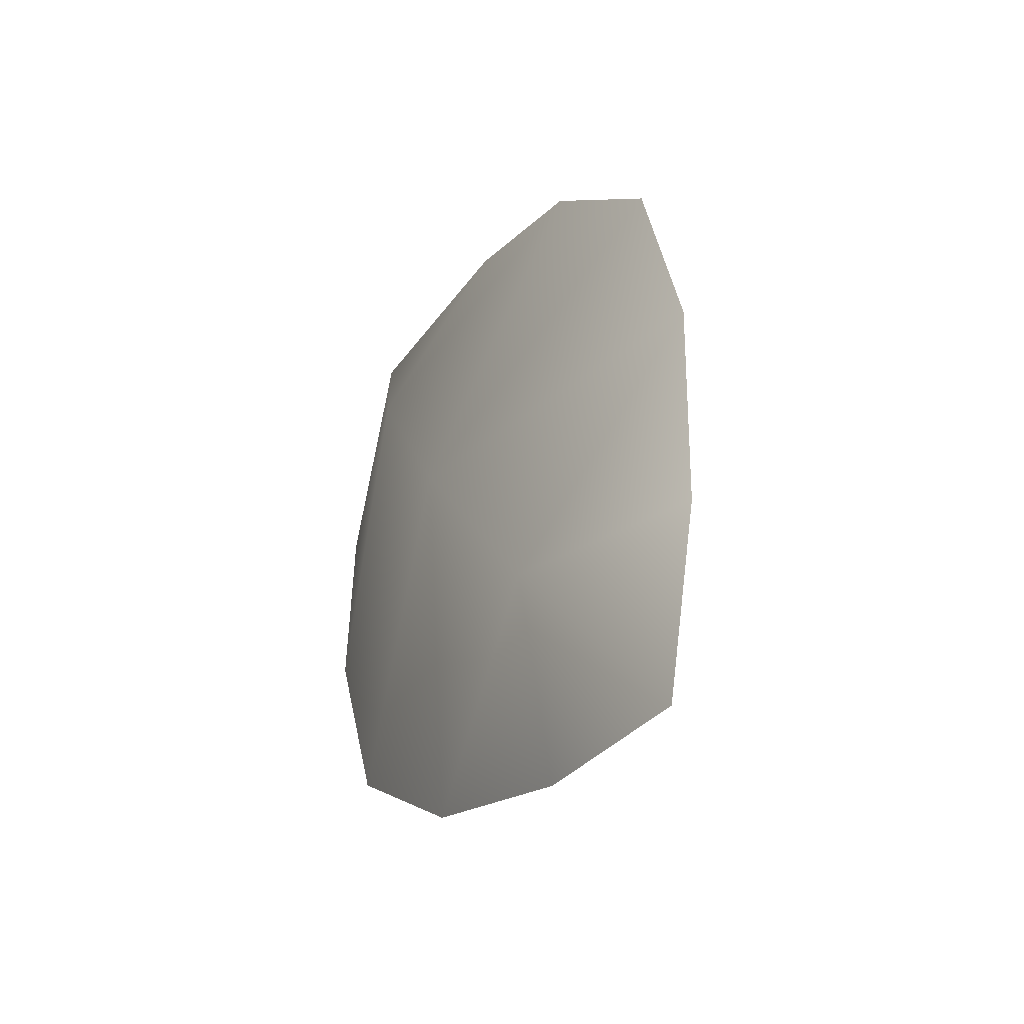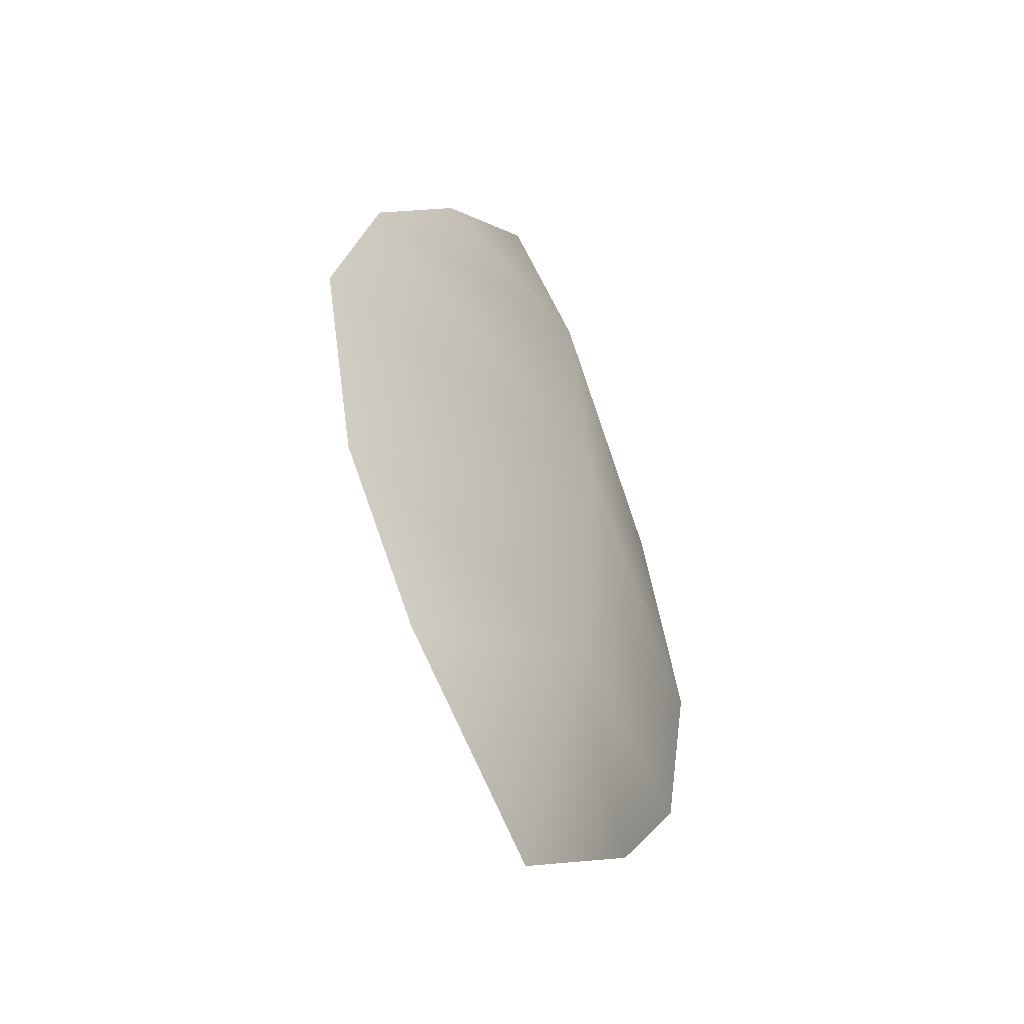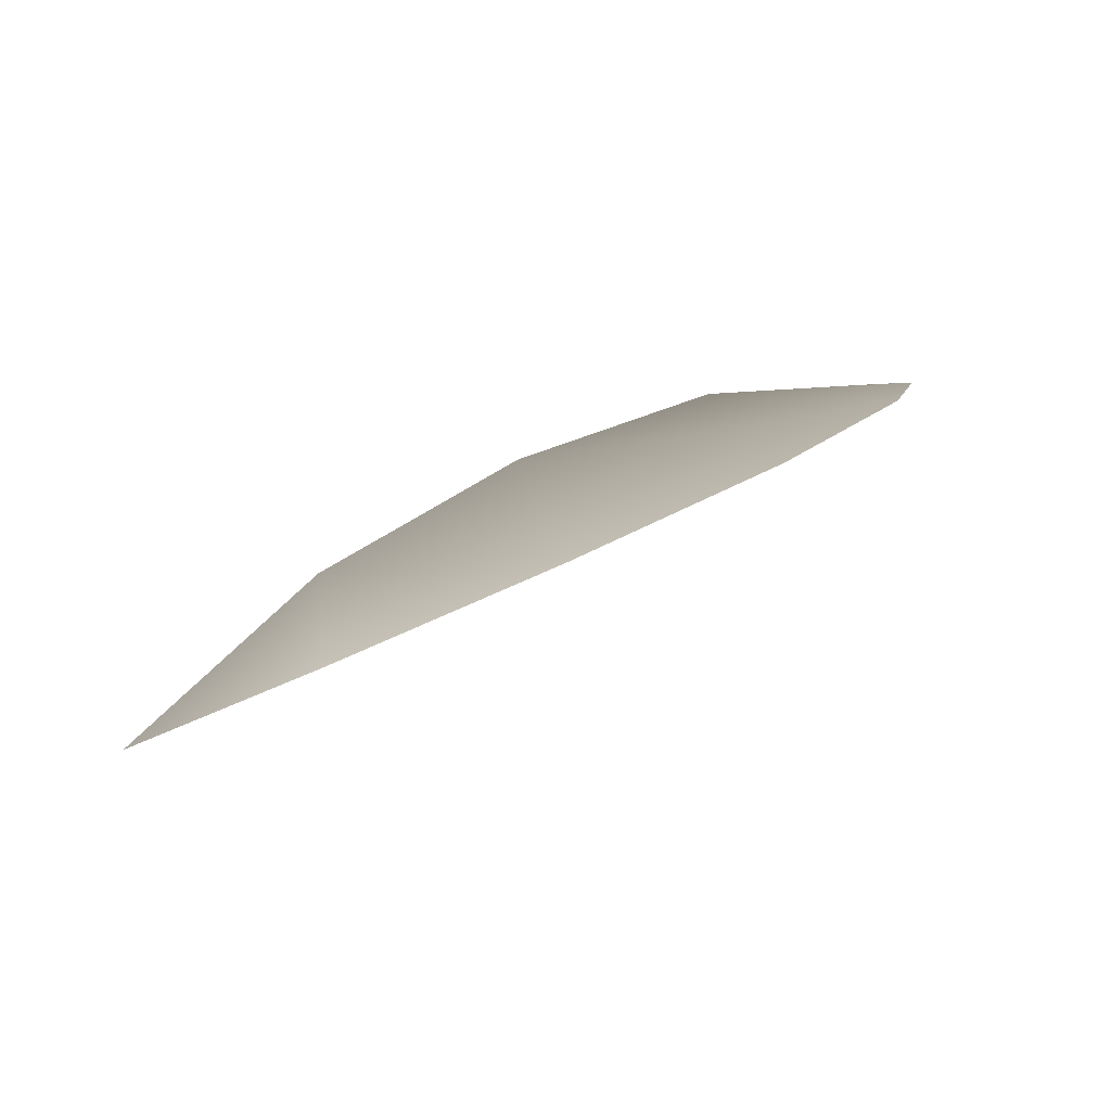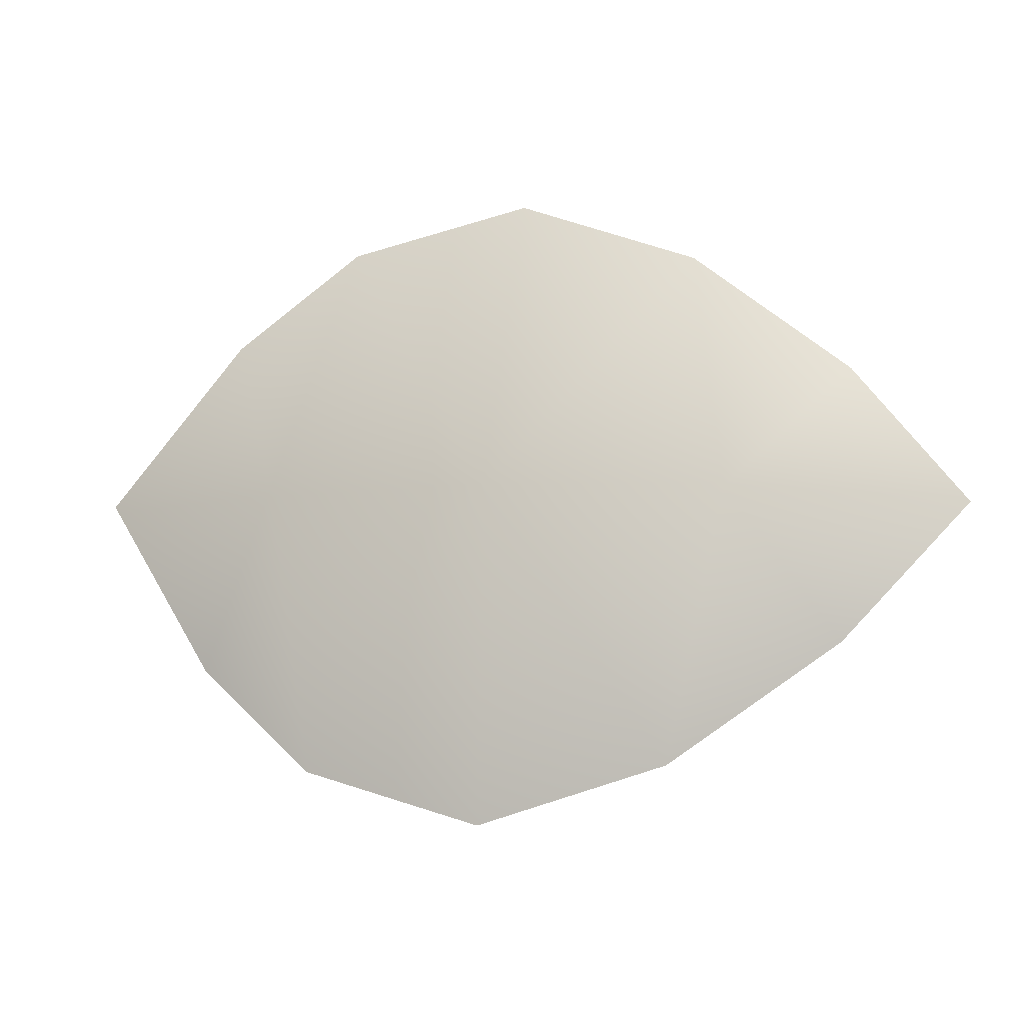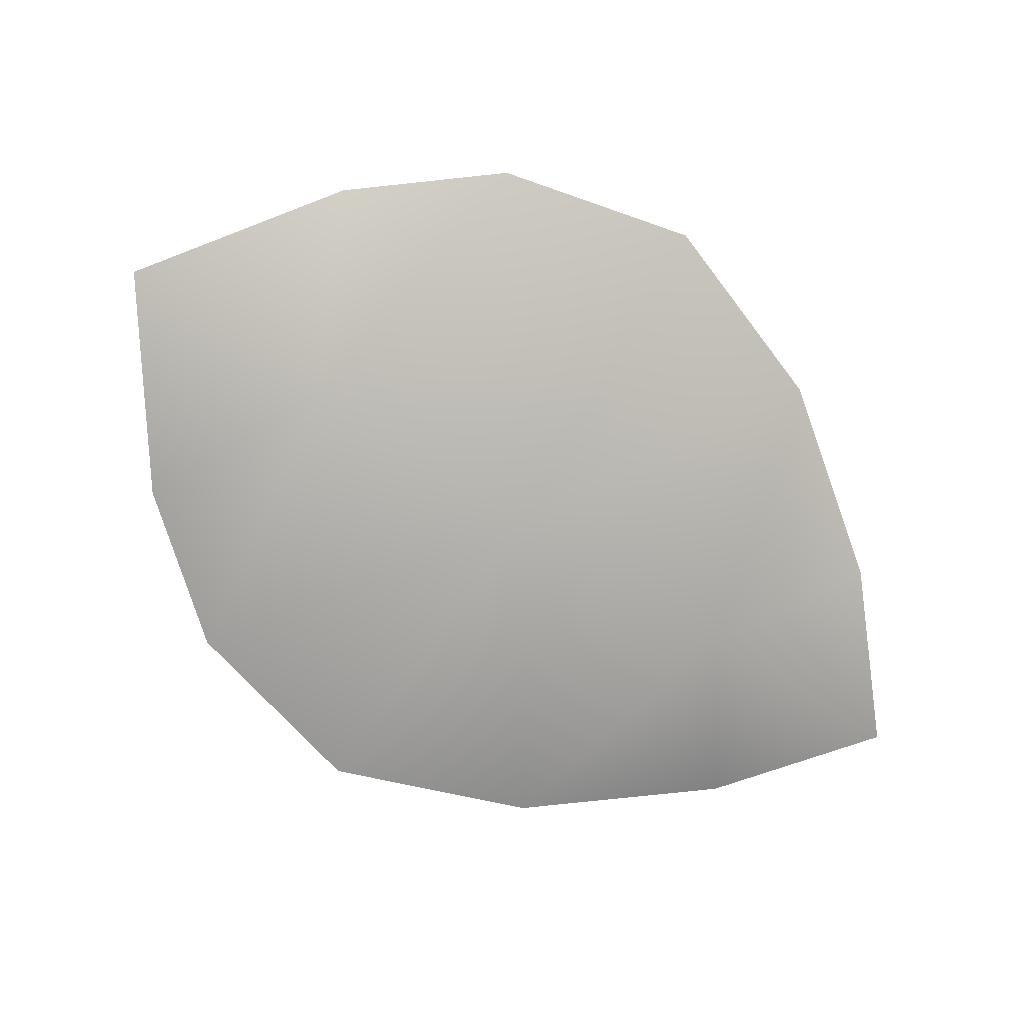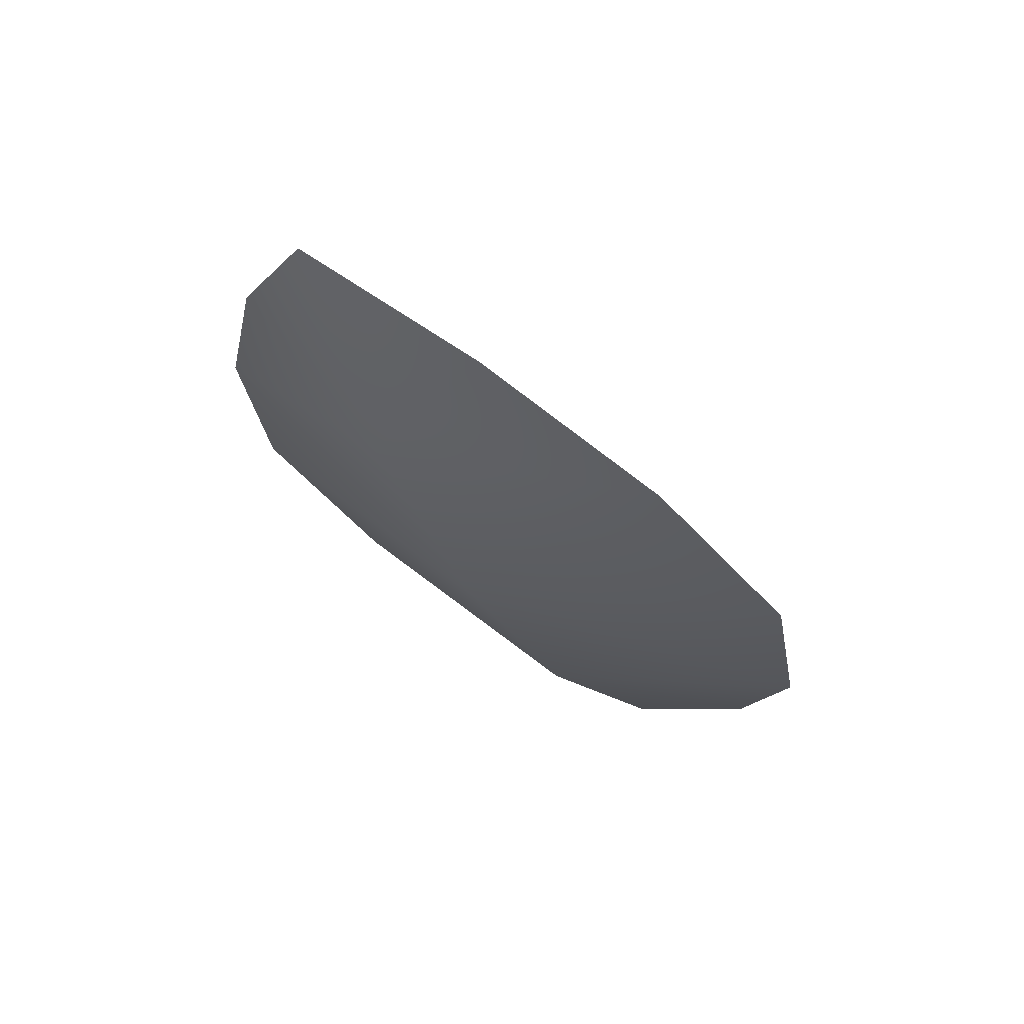
<metadata>
{"format":"obj","ext":"obj","renderer":"f3d","projection":"perspective","resolution":1024,"background":"white","views":[{"elev":41.4,"azim":54.7,"up":"+Z"},{"elev":22.8,"azim":-107.5,"up":"+Z"},{"elev":61.3,"azim":124.0,"up":"+Z"},{"elev":-68.3,"azim":-13.0,"up":"+Y"},{"elev":-39.7,"azim":-49.9,"up":"+Y"},{"elev":-50.5,"azim":92.8,"up":"+Y"}]}
</metadata>
<code>
v  -16.42 -7.189 2.128
v  -16.49 -4.732 4.249
v  -18.06 -4.495 3.3
v  -18.41 -6.418 1.29
v  -12.06 -7.846 3.209
v  -13.23 -6.749 3.9
v  -14.28 -7.694 2.792
v  -14.8 -5.606 4.335
v  -19.05 -4.734 2.109
v  -19.99 -5.392 0.3213
v  -17.46 -7.666 -1.037
v  -15.8 -8.429 -0.8072
v  -12.94 -8.306 1.77
v  -14.24 -8.562 0.2918
v  -18.67 -6.747 -0.6451
o Object067
g Object067
f 1 2 3 4
f 5 6 7
f 8 2 1 7
f 3 9 4
f 6 8 7
f 9 10 4
f 1 4 11 12
f 5 7 13
f 14 7 1 12
f 11 4 15
f 13 7 14
f 15 4 10

</code>
